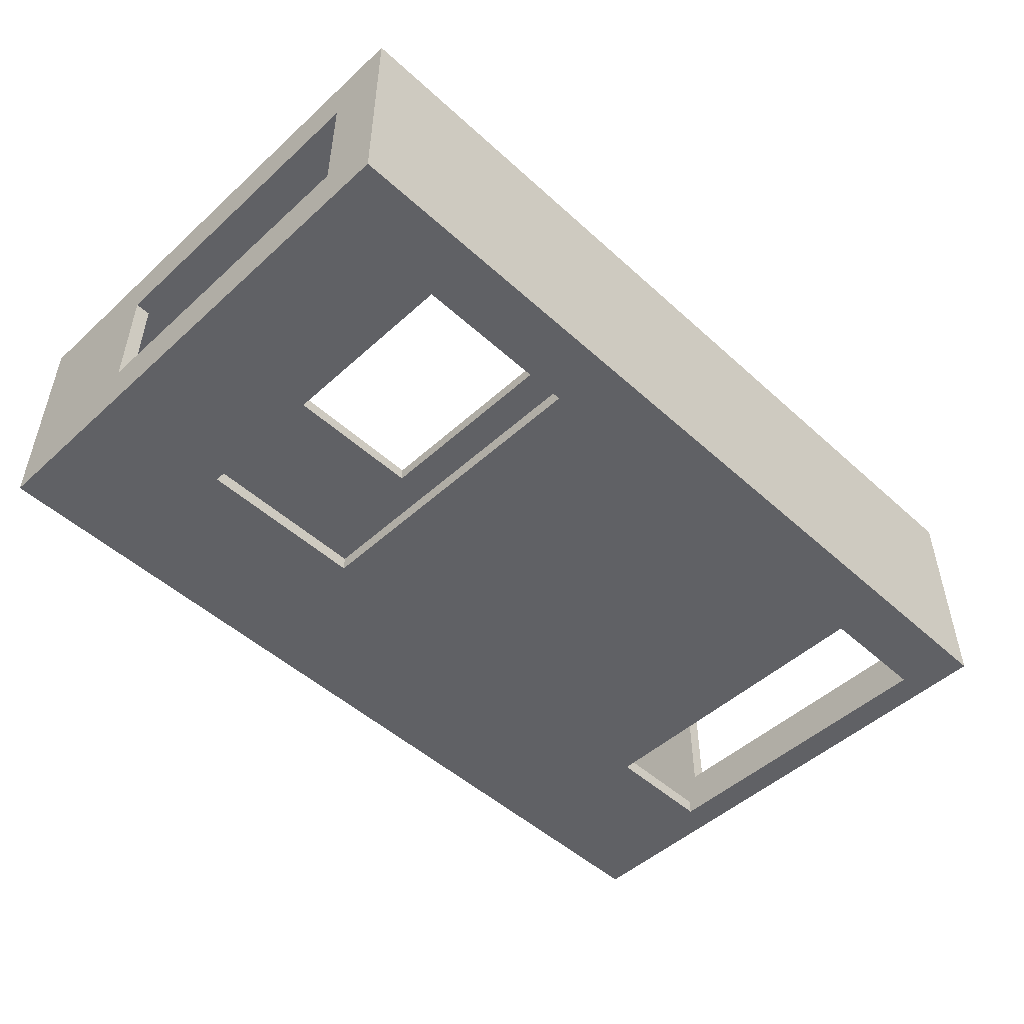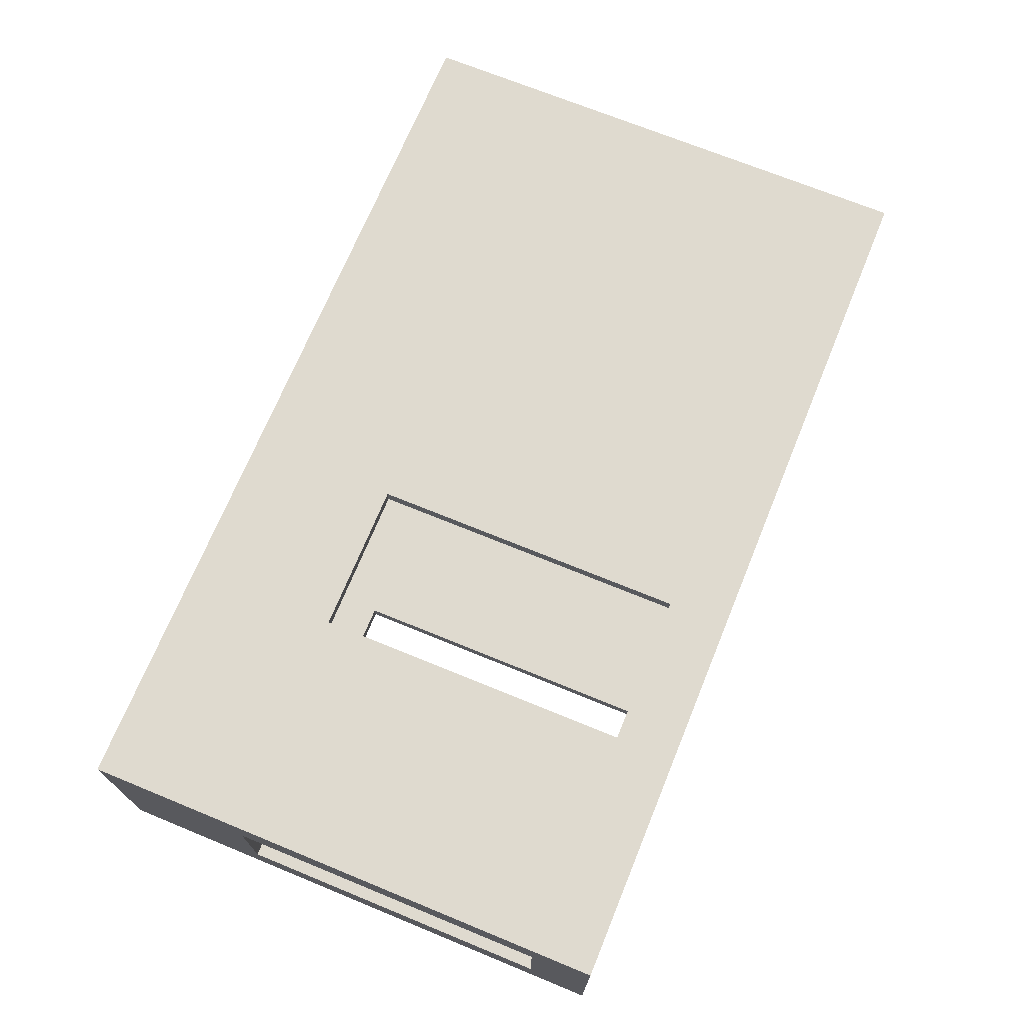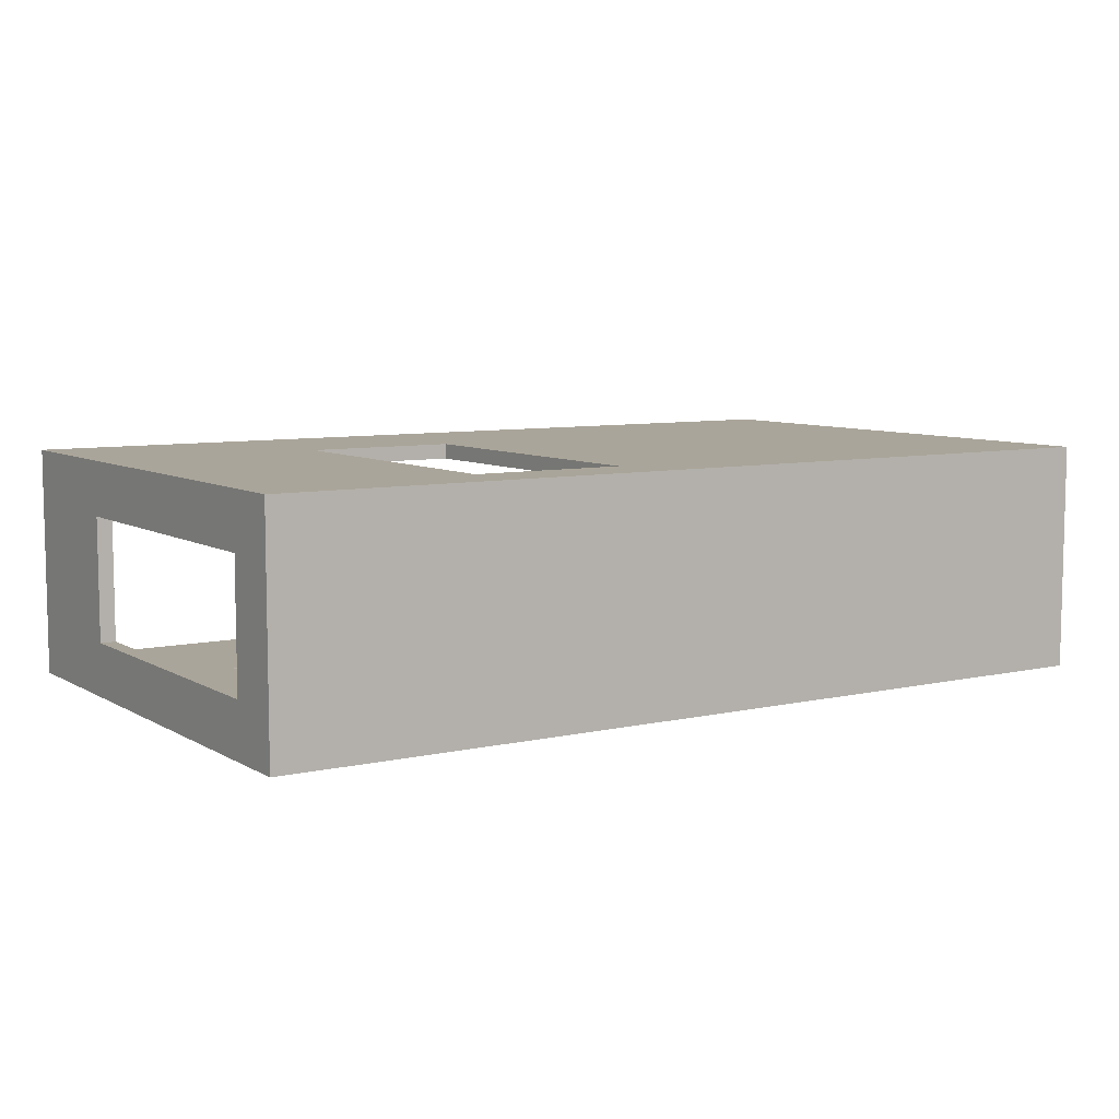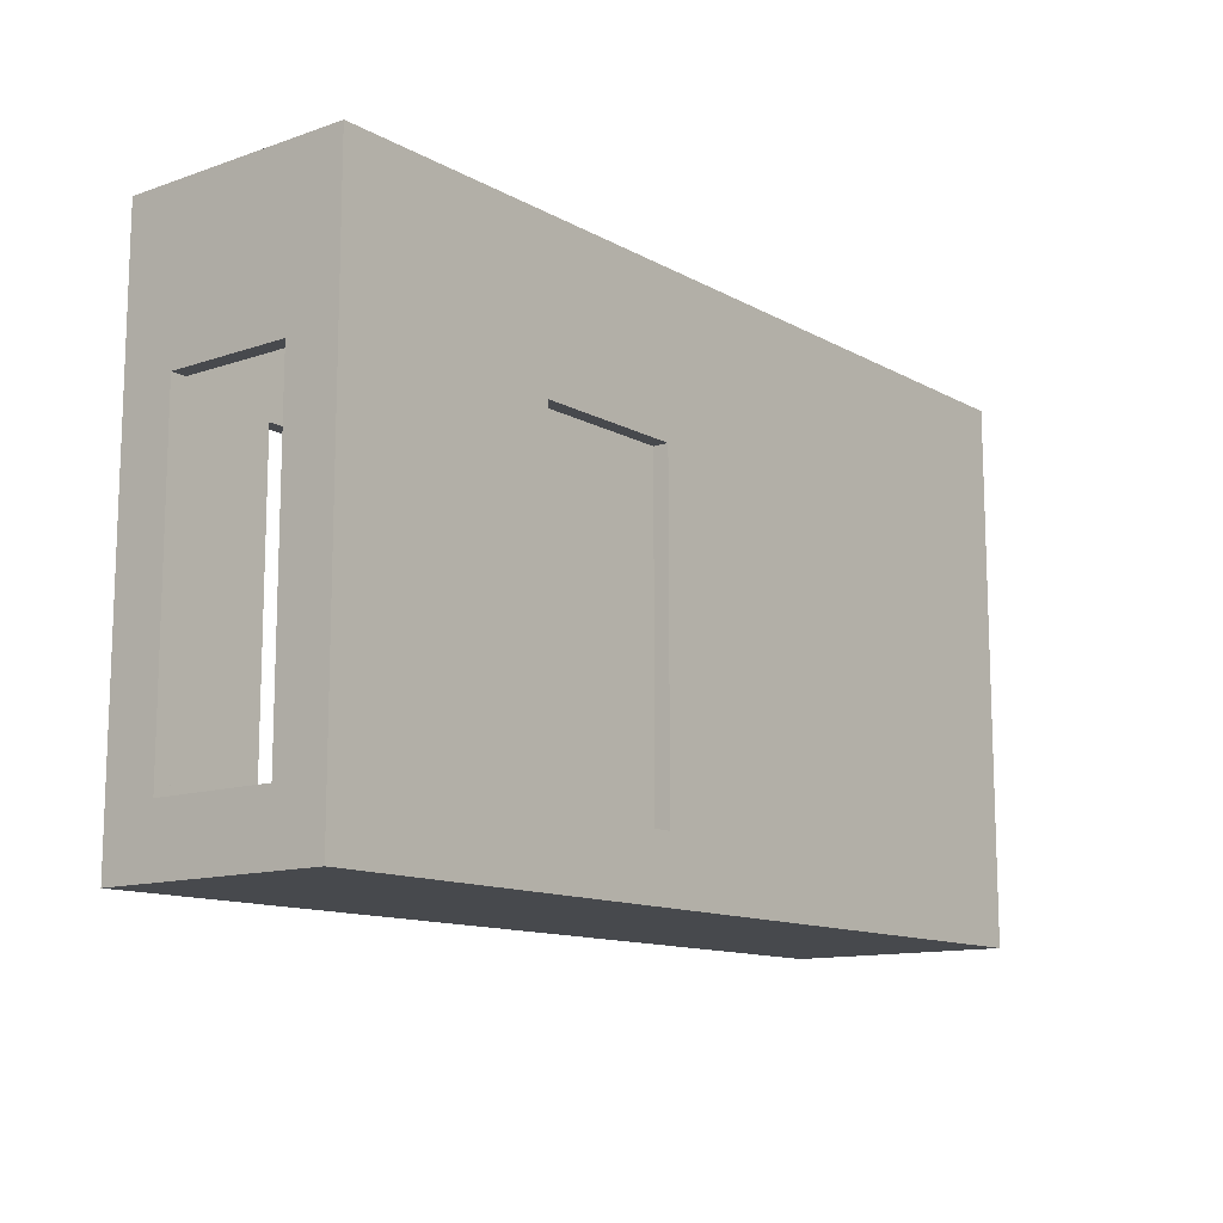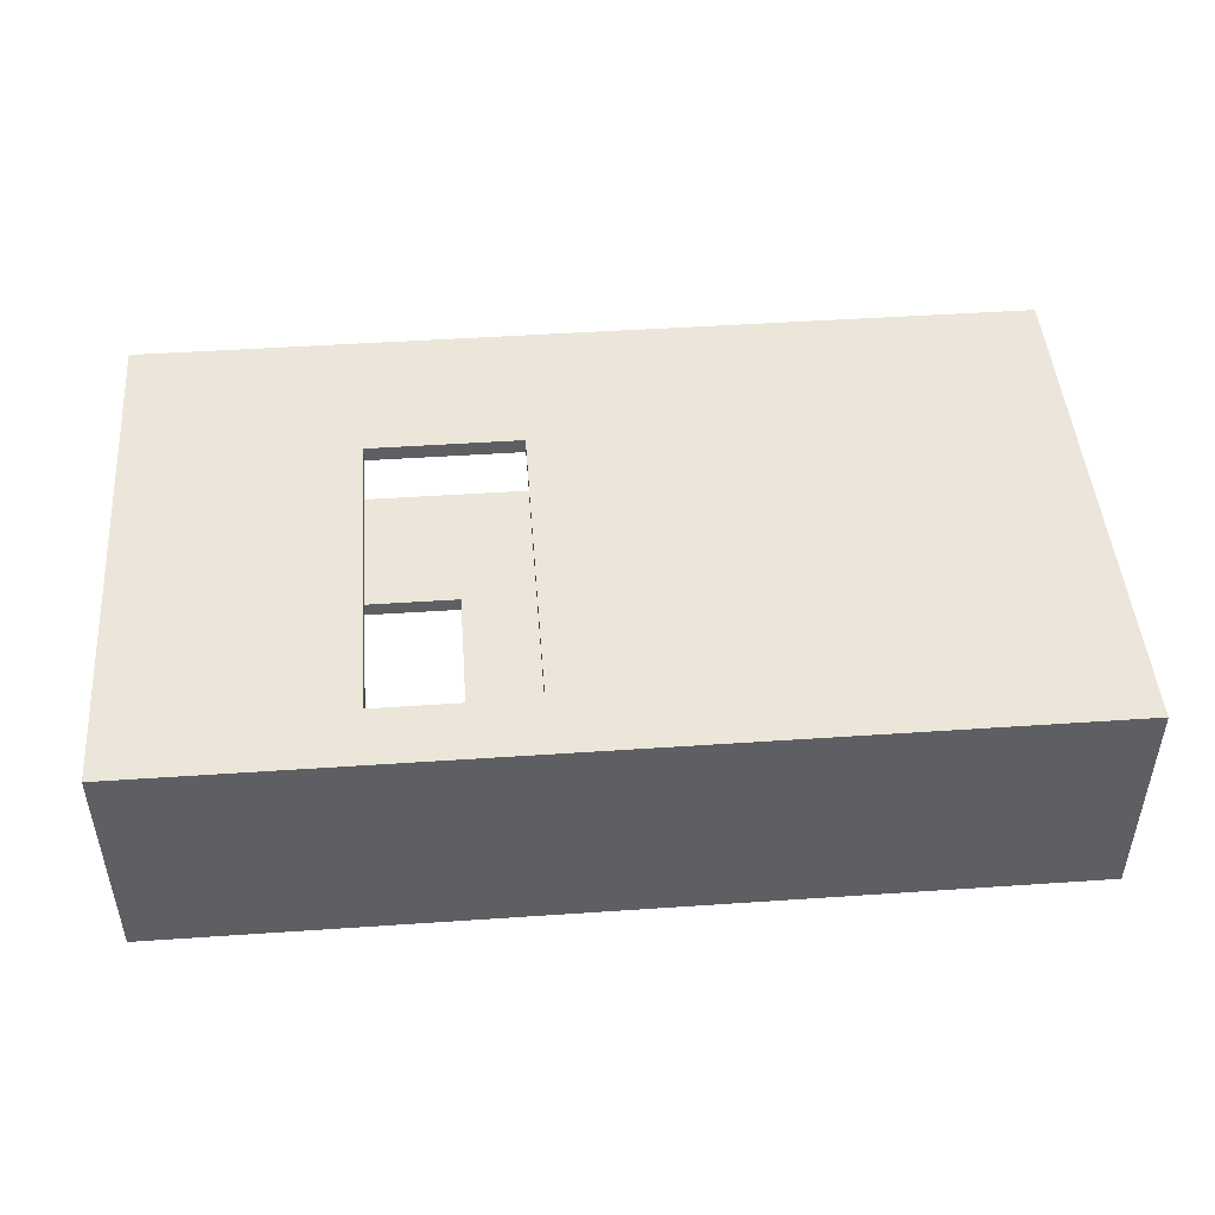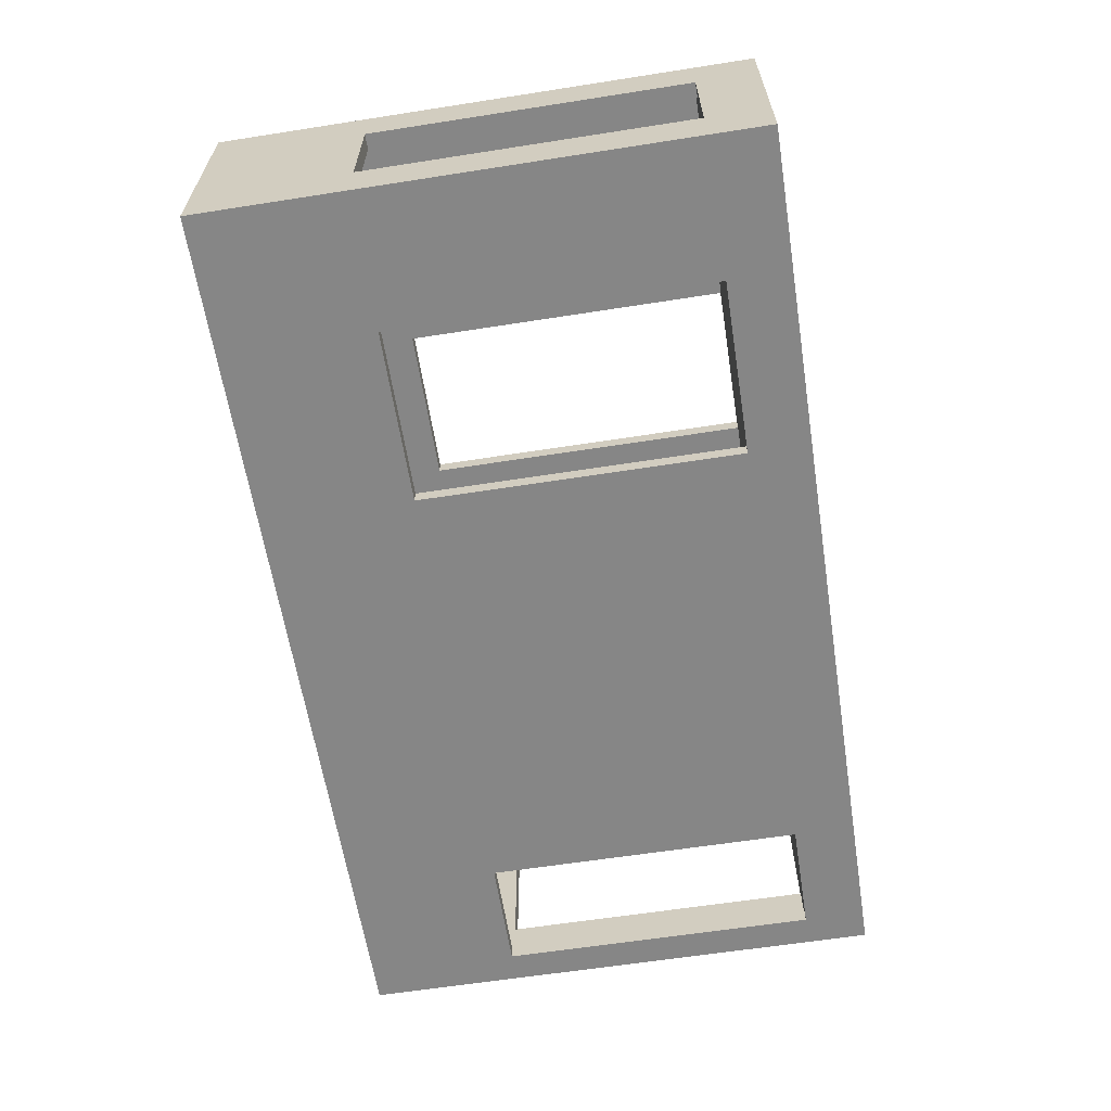
<metadata>
{"format":"obj","ext":"obj","renderer":"f3d","projection":"perspective","resolution":1024,"background":"white","views":[{"elev":-49.7,"azim":135.0,"up":"+Y"},{"elev":70.6,"azim":112.3,"up":"+Y"},{"elev":7.6,"azim":147.1,"up":"+Y"},{"elev":-12.4,"azim":128.6,"up":"+Z"},{"elev":47.1,"azim":175.6,"up":"+Y"},{"elev":-62.0,"azim":99.0,"up":"+Y"}]}
</metadata>
<code>
v 500.7 10 40
v 590 140 350
v 590 10 250
v 590 35 250
v 10 150 350
v 10 0 0
v 10 140 0
v 19.91 10 250
v 440 150 40
v 440 140 250
v 0 0 40
v 590 150 0
v 386.7 10 250
v 500.7 10 250
v 580 10 350
v 0 150 0
v 386.7 0 40
v 19.91 10 350
v 580 115 250
v 590 10 40
v 500.7 0 40
v 340 140 40
v 590 35 350
v 0 0 350
v 10 0 40
v 590 0 350
v 580 10 250
v 340 150 40
v 10 150 0
v 340 150 350
v 580 140 0
v 580 35 40
v 10 0 350
v 580 115 350
v 580 150 0
v 580 150 40
v 580 0 0
v 386.7 10 40
v 590 10 350
v 580 10 0
v 19.91 0 350
v 386.7 10 350
v 340 140 350
v 580 0 250
v 94.26 0 40
v 590 150 40
v 19.91 0 250
v 10 10 0
v 590 115 250
v 580 140 350
v 500.7 0 250
v 340 140 250
v 0 140 0
v 94.26 10 40
v 590 150 350
v 0 10 0
v 94.26 0 250
v 0 0 0
v 580 0 40
v 19.91 0 40
v 440 150 350
v 590 35 40
v 10 150 40
v 94.26 0 350
v 580 140 250
v 340 150 250
v 590 140 40
v 10 0 250
v 386.7 0 250
v 590 140 250
v 580 0 350
v 590 140 0
v 440 140 40
v 580 115 40
v 94.26 10 350
v 10 150 250
v 94.26 10 250
v 0 150 40
v 590 115 40
v 580 150 350
v 440 140 350
v 500.7 0 350
v 590 115 350
v 440 150 250
v 580 35 350
v 19.91 10 40
v 590 0 0
v 580 150 250
v 580 35 250
v 590 0 40
v 0 150 350
v 500.7 10 350
v 386.7 0 350
v 580 10 40
v 580 140 40
v 590 10 0
v 10 10 250
v 10 140 40
v 0 140 350
v 0 10 40
v 10 10 40
v 10 140 350
v 0 140 40
v 10 140 250
v 0 10 350
v 10 10 350
v 0 129.2 40
v 0 42.5 250
v 10 129.2 250
v 10 129.2 350
v 0 140 250
v 10 42.5 40
v 0 129.2 250
v 10 42.5 250
v 0 129.2 350
v 0 42.5 350
v 10 42.5 350
v 0 10 250
v 10 129.2 40
v 0 42.5 40
v 500.7 5 145
v 540.3 10 145
v 443.7 5 40
v 295.8 67.26 40
v 585 127.5 350
v 590 144 206
v 590 127.5 300
v 585 145 350
v 590 22.5 145
v 590 22.5 300
v 590 6 206
v 585 75 250
v 590 75 300
v 585 35 145
v 175 145 350
v 175 150 300
v 6 150 206
v 5 145 350
v 5 0 20
v 272.7 0 30
v 295 5 0
v 5 5 0
v 5 145 0
v 295 145 0
v 295 75 0
v 5 75 0
v 57.09 10 300
v 14.96 10 300
v 57.09 5 250
v 19.91 5 145
v 14.96 10 145
v 440 145 145
v 390 145 40
v 326.7 150 26.67
v 510 150 145
v 390 140 300
v 510 140 300
v 390 145 250
v 510 140 145
v 6 0 206
v 0 6 206
v 0 5 20
v 585 145 0
v 585 150 20
v 590 145 20
v 443.7 10 300
v 443.7 5 250
v 386.7 5 145
v 240.5 10 145
v 240.5 10 300
v 540.3 10 300
v 585 22.5 350
v 585 5 350
v 580 22.5 300
v 540.3 5 350
v 5 150 20
v 0 145 20
v 240.5 0 145
v 14.96 5 350
v 57.09 5 350
v 580 127.5 300
v 580 75 300
v 585 115 145
v 580 127.5 145
v 590 75 26.67
v 590 5 20
v 540.3 0 145
v 340 145 145
v 175 140 145
v 585 75 350
v 5 5 350
v 14.96 0 145
v 584 0 206
v 580 22.5 145
v 175 150 145
v 390 145 350
v 390 150 300
v 585 75 0
v 585 75 40
v 14.96 0 300
v 584 150 206
v 585 5 0
v 585 0 20
v 57.09 0 300
v 240.5 5 350
v 443.7 5 350
v 175 140 300
v 540.3 0 300
v 94.26 5 145
v 57.09 5 40
v 590 127.5 145
v 510 145 350
v 443.7 0 300
v 0 78.61 26.67
v 240.5 0 300
v 510 150 300
v 0 144 206
v 10 26.25 145
v 10 26.25 300
v 10 134.6 145
v 5 134.6 350
v 0 134.6 300
v 0 26.25 145
v 10 134.6 300
v 0 134.6 145
v 5 26.25 350
v 0 26.25 300
v 5 129.2 145
v 5 85.83 40
v 5 85.83 250
v 5 42.5 145
v 0 85.83 300
v 10 85.83 300
v 5 85.83 350
f 121 21 1
f 121 1 14
f 121 14 51
f 121 51 21
f 122 94 1
f 122 1 14
f 122 14 27
f 122 27 94
f 123 38 1
f 123 1 21
f 123 21 17
f 123 17 38
f 124 98 119
f 124 119 112
f 124 112 101
f 124 101 86
f 124 86 54
f 124 54 38
f 124 38 1
f 124 1 94
f 124 94 32
f 124 32 74
f 124 74 95
f 124 95 73
f 124 73 22
f 124 22 98
f 125 83 2
f 125 2 50
f 125 50 34
f 125 34 83
f 126 67 70
f 126 70 2
f 126 2 55
f 126 55 46
f 126 46 67
f 127 83 2
f 127 2 70
f 127 70 49
f 127 49 83
f 128 50 2
f 128 2 55
f 128 55 80
f 128 80 50
f 129 62 20
f 129 20 3
f 129 3 4
f 129 4 62
f 130 39 3
f 130 3 4
f 130 4 23
f 130 23 39
f 131 90 20
f 131 20 3
f 131 3 39
f 131 39 26
f 131 26 90
f 132 89 4
f 132 4 49
f 132 49 19
f 132 19 89
f 133 83 49
f 133 49 4
f 133 4 23
f 133 23 83
f 134 89 4
f 134 4 62
f 134 62 32
f 134 32 89
f 135 43 102
f 135 102 5
f 135 5 30
f 135 30 43
f 136 66 76
f 136 76 5
f 136 5 30
f 136 30 66
f 137 78 91
f 137 91 5
f 137 5 76
f 137 76 63
f 137 63 78
f 138 5 91
f 138 91 99
f 138 99 102
f 138 102 5
f 139 58 6
f 139 6 25
f 139 25 11
f 139 11 58
f 140 45 60
f 140 60 25
f 140 25 6
f 140 6 37
f 140 37 59
f 140 59 21
f 140 21 17
f 140 17 45
f 141 48 6
f 141 6 37
f 141 37 40
f 141 40 48
f 142 6 48
f 142 48 56
f 142 56 58
f 142 58 6
f 143 53 7
f 143 7 29
f 143 29 16
f 143 16 53
f 144 35 31
f 144 31 7
f 144 7 29
f 144 29 35
f 145 48 7
f 145 7 31
f 145 31 40
f 145 40 48
f 146 48 7
f 146 7 53
f 146 53 56
f 146 56 48
f 147 75 77
f 147 77 8
f 147 8 18
f 147 18 75
f 148 106 18
f 148 18 8
f 148 8 97
f 148 97 106
f 149 8 47
f 149 47 57
f 149 57 77
f 149 77 8
f 150 60 86
f 150 86 8
f 150 8 47
f 150 47 60
f 151 97 8
f 151 8 86
f 151 86 101
f 151 101 97
f 152 10 84
f 152 84 9
f 152 9 73
f 152 73 10
f 153 22 73
f 153 73 9
f 153 9 28
f 153 28 22
f 154 35 36
f 154 36 9
f 154 9 28
f 154 28 63
f 154 63 29
f 154 29 35
f 155 88 84
f 155 84 9
f 155 9 36
f 155 36 88
f 156 81 10
f 156 10 52
f 156 52 43
f 156 43 81
f 157 81 10
f 157 10 65
f 157 65 50
f 157 50 81
f 158 10 52
f 158 52 66
f 158 66 84
f 158 84 10
f 159 95 73
f 159 73 10
f 159 10 65
f 159 65 95
f 160 68 25
f 160 25 11
f 160 11 24
f 160 24 33
f 160 33 68
f 161 118 100
f 161 100 11
f 161 11 24
f 161 24 105
f 161 105 118
f 162 100 11
f 162 11 58
f 162 58 56
f 162 56 100
f 163 72 12
f 163 12 35
f 163 35 31
f 163 31 72
f 164 12 35
f 164 35 36
f 164 36 46
f 164 46 12
f 165 12 46
f 165 46 67
f 165 67 72
f 165 72 12
f 166 42 13
f 166 13 14
f 166 14 92
f 166 92 42
f 167 13 14
f 167 14 51
f 167 51 69
f 167 69 13
f 168 69 13
f 168 13 38
f 168 38 17
f 168 17 69
f 169 77 13
f 169 13 38
f 169 38 54
f 169 54 77
f 170 77 13
f 170 13 42
f 170 42 75
f 170 75 77
f 171 92 14
f 171 14 27
f 171 27 15
f 171 15 92
f 172 85 15
f 172 15 39
f 172 39 23
f 172 23 85
f 173 71 15
f 173 15 39
f 173 39 26
f 173 26 71
f 174 85 15
f 174 15 27
f 174 27 89
f 174 89 85
f 175 15 71
f 175 71 82
f 175 82 92
f 175 92 15
f 176 16 29
f 176 29 63
f 176 63 78
f 176 78 16
f 177 53 16
f 177 16 78
f 177 78 103
f 177 103 53
f 178 57 69
f 178 69 17
f 178 17 45
f 178 45 57
f 179 106 18
f 179 18 41
f 179 41 33
f 179 33 106
f 180 18 41
f 180 41 64
f 180 64 75
f 180 75 18
f 181 65 19
f 181 19 34
f 181 34 50
f 181 50 65
f 182 85 89
f 182 89 19
f 182 19 34
f 182 34 85
f 183 79 74
f 183 74 19
f 183 19 49
f 183 49 79
f 184 95 74
f 184 74 19
f 184 19 65
f 184 65 95
f 185 72 96
f 185 96 20
f 185 20 62
f 185 62 79
f 185 79 67
f 185 67 72
f 186 96 20
f 186 20 90
f 186 90 87
f 186 87 96
f 187 59 21
f 187 21 51
f 187 51 44
f 187 44 59
f 188 66 52
f 188 52 22
f 188 22 28
f 188 28 66
f 189 98 22
f 189 22 52
f 189 52 104
f 189 104 98
f 190 85 23
f 190 23 83
f 190 83 34
f 190 34 85
f 191 33 24
f 191 24 105
f 191 105 106
f 191 106 33
f 192 47 68
f 192 68 25
f 192 25 60
f 192 60 47
f 193 44 71
f 193 71 26
f 193 26 90
f 193 90 59
f 193 59 44
f 194 32 94
f 194 94 27
f 194 27 89
f 194 89 32
f 195 76 66
f 195 66 28
f 195 28 63
f 195 63 76
f 196 81 43
f 196 43 30
f 196 30 61
f 196 61 81
f 197 66 30
f 197 30 61
f 197 61 84
f 197 84 66
f 198 40 31
f 198 31 72
f 198 72 96
f 198 96 40
f 199 62 32
f 199 32 74
f 199 74 79
f 199 79 62
f 200 33 41
f 200 41 47
f 200 47 68
f 200 68 33
f 201 80 88
f 201 88 36
f 201 36 46
f 201 46 55
f 201 55 80
f 202 40 37
f 202 37 87
f 202 87 96
f 202 96 40
f 203 59 37
f 203 37 87
f 203 87 90
f 203 90 59
f 204 57 64
f 204 64 41
f 204 41 47
f 204 47 57
f 205 64 93
f 205 93 42
f 205 42 75
f 205 75 64
f 206 82 93
f 206 93 42
f 206 42 92
f 206 92 82
f 207 102 43
f 207 43 52
f 207 52 104
f 207 104 102
f 208 71 44
f 208 44 51
f 208 51 82
f 208 82 71
f 209 77 57
f 209 57 45
f 209 45 54
f 209 54 77
f 210 54 45
f 210 45 60
f 210 60 86
f 210 86 54
f 211 67 79
f 211 79 49
f 211 49 70
f 211 70 67
f 212 81 50
f 212 50 80
f 212 80 61
f 212 61 81
f 213 82 51
f 213 51 69
f 213 69 93
f 213 93 82
f 214 107 103
f 214 103 53
f 214 53 56
f 214 56 100
f 214 100 120
f 214 120 107
f 215 69 57
f 215 57 64
f 215 64 93
f 215 93 69
f 216 84 61
f 216 61 80
f 216 80 88
f 216 88 84
f 217 111 103
f 217 103 78
f 217 78 91
f 217 91 99
f 217 99 111
f 218 114 97
f 218 97 101
f 218 101 112
f 218 112 114
f 219 117 114
f 219 114 97
f 219 97 106
f 219 106 117
f 220 119 98
f 220 98 104
f 220 104 109
f 220 109 119
f 221 99 102
f 221 102 110
f 221 110 115
f 221 115 99
f 222 99 111
f 222 111 113
f 222 113 115
f 222 115 99
f 223 120 100
f 223 100 118
f 223 118 108
f 223 108 120
f 224 102 104
f 224 104 109
f 224 109 110
f 224 110 102
f 225 113 111
f 225 111 103
f 225 103 107
f 225 107 113
f 226 117 106
f 226 106 105
f 226 105 116
f 226 116 117
f 227 118 105
f 227 105 116
f 227 116 108
f 227 108 118
f 228 119 107
f 228 107 113
f 228 113 109
f 228 109 119
f 229 112 120
f 229 120 107
f 229 107 119
f 229 119 112
f 230 114 108
f 230 108 113
f 230 113 109
f 230 109 114
f 231 112 120
f 231 120 108
f 231 108 114
f 231 114 112
f 232 116 108
f 232 108 113
f 232 113 115
f 232 115 116
f 233 117 114
f 233 114 109
f 233 109 110
f 233 110 117
f 234 110 115
f 234 115 116
f 234 116 117
f 234 117 110

</code>
